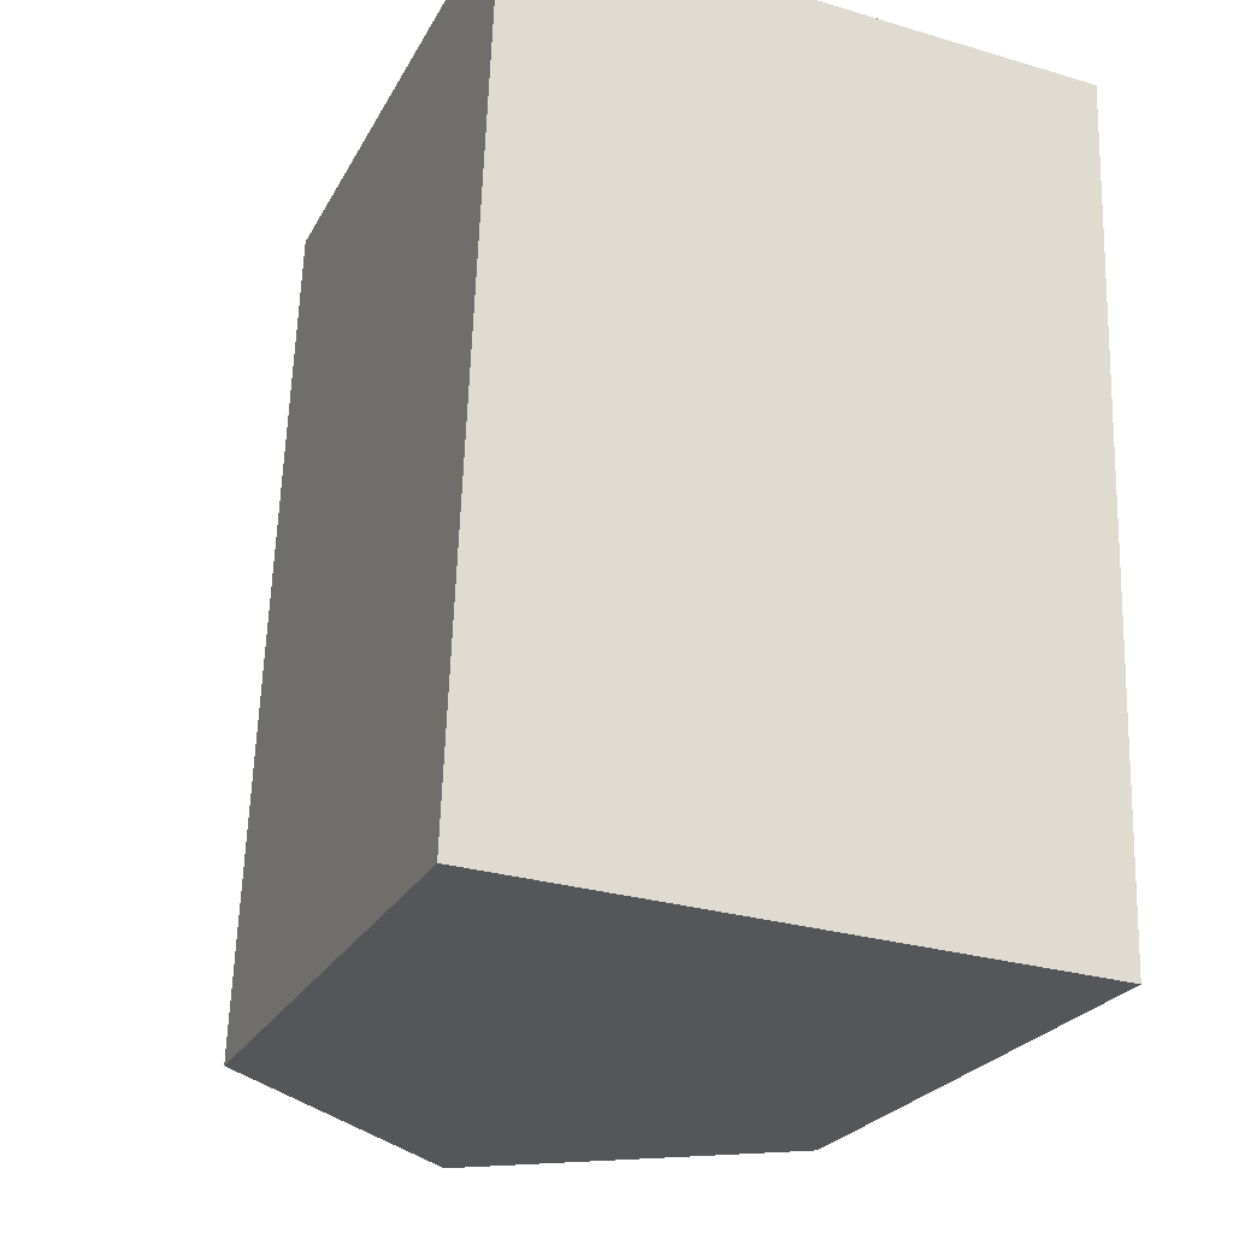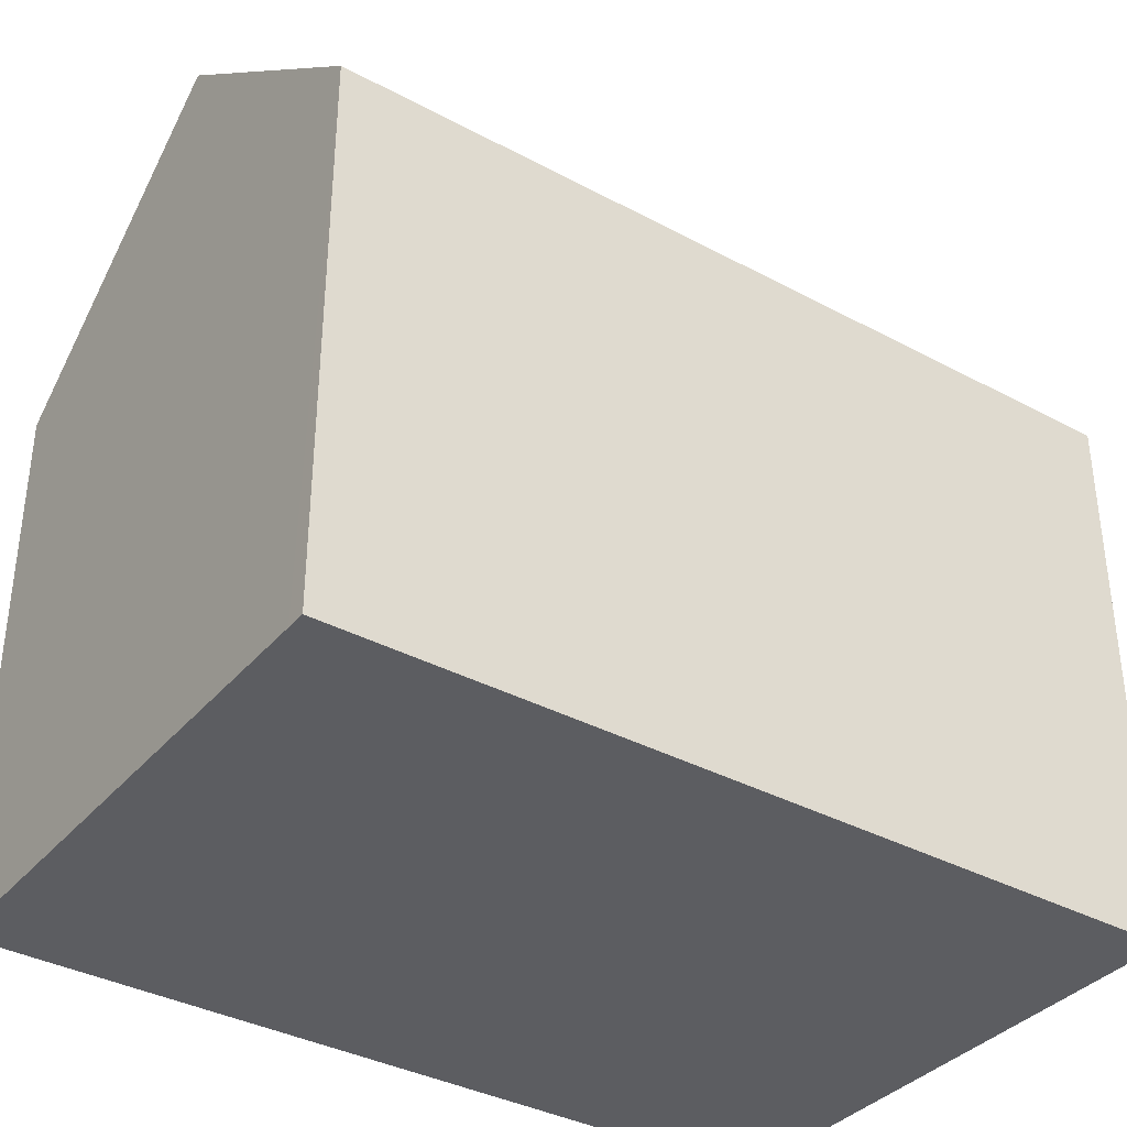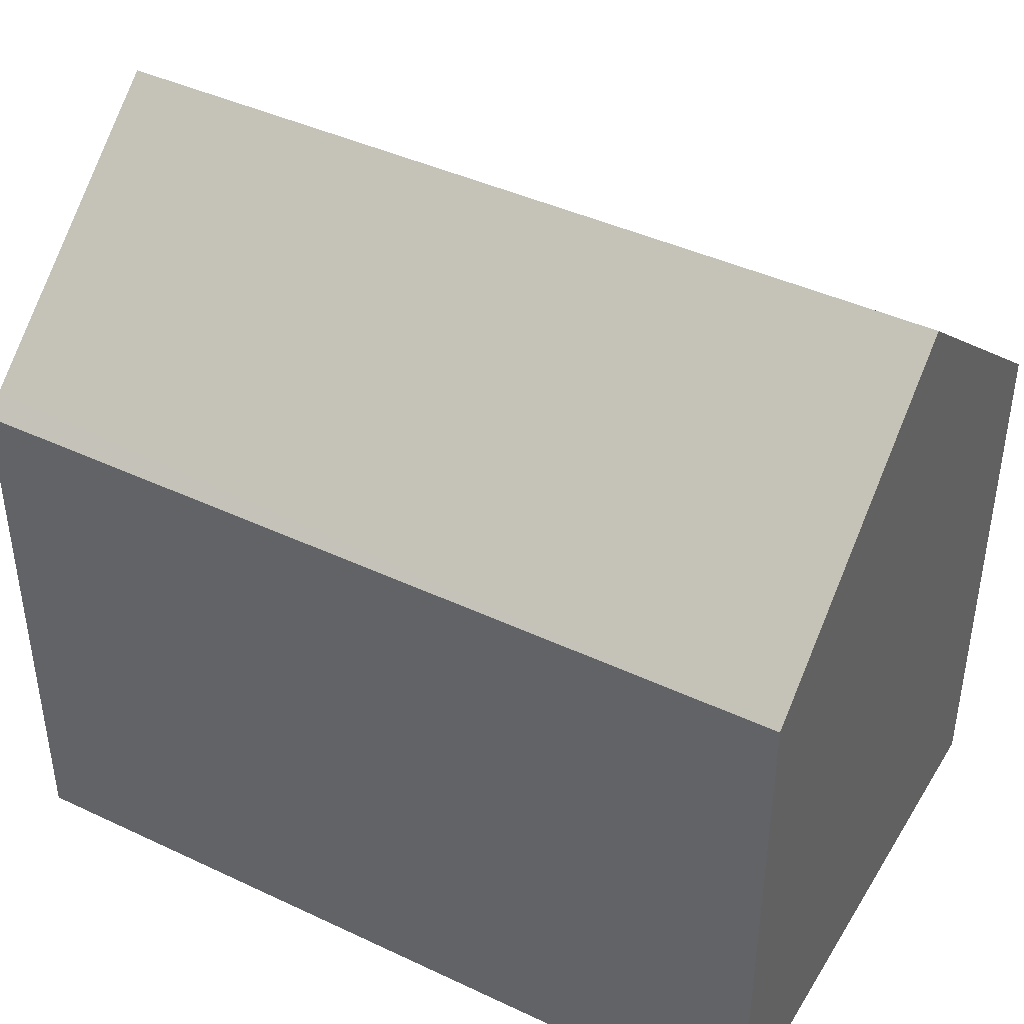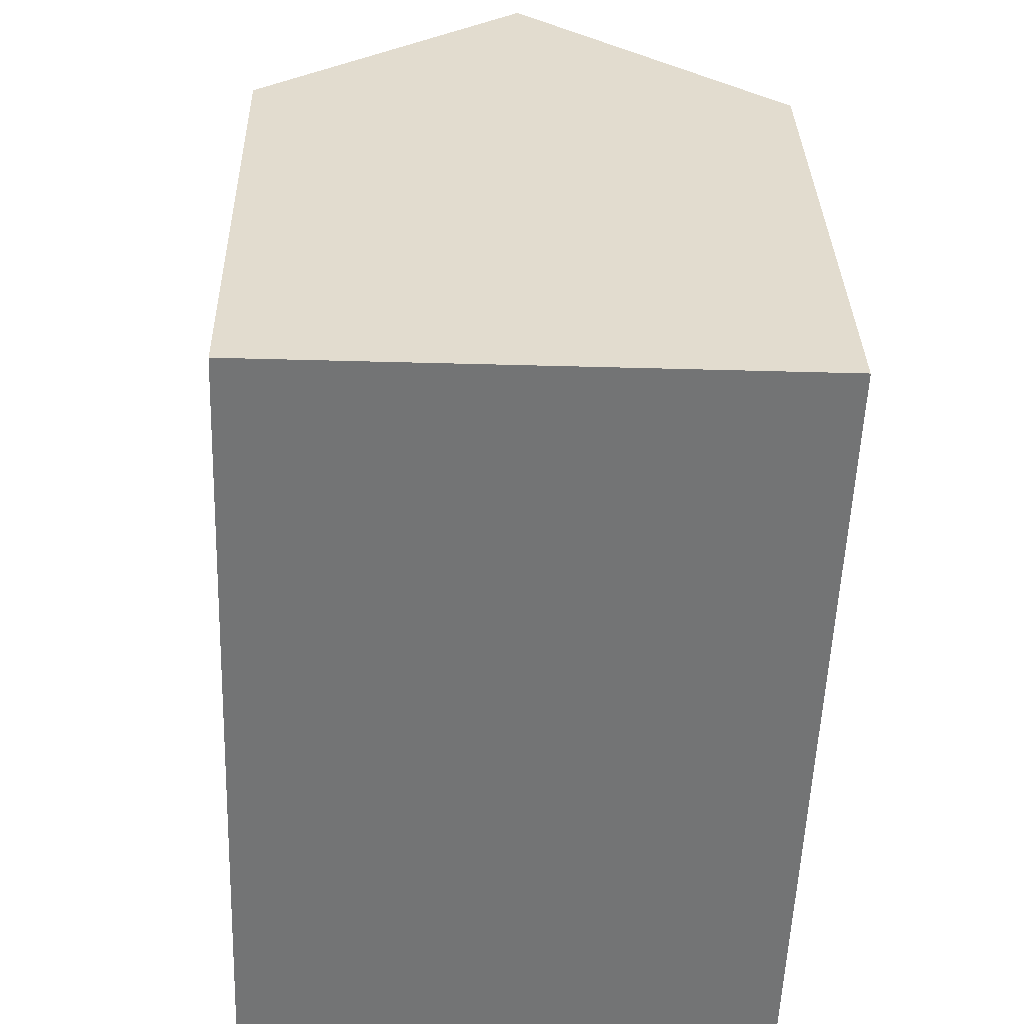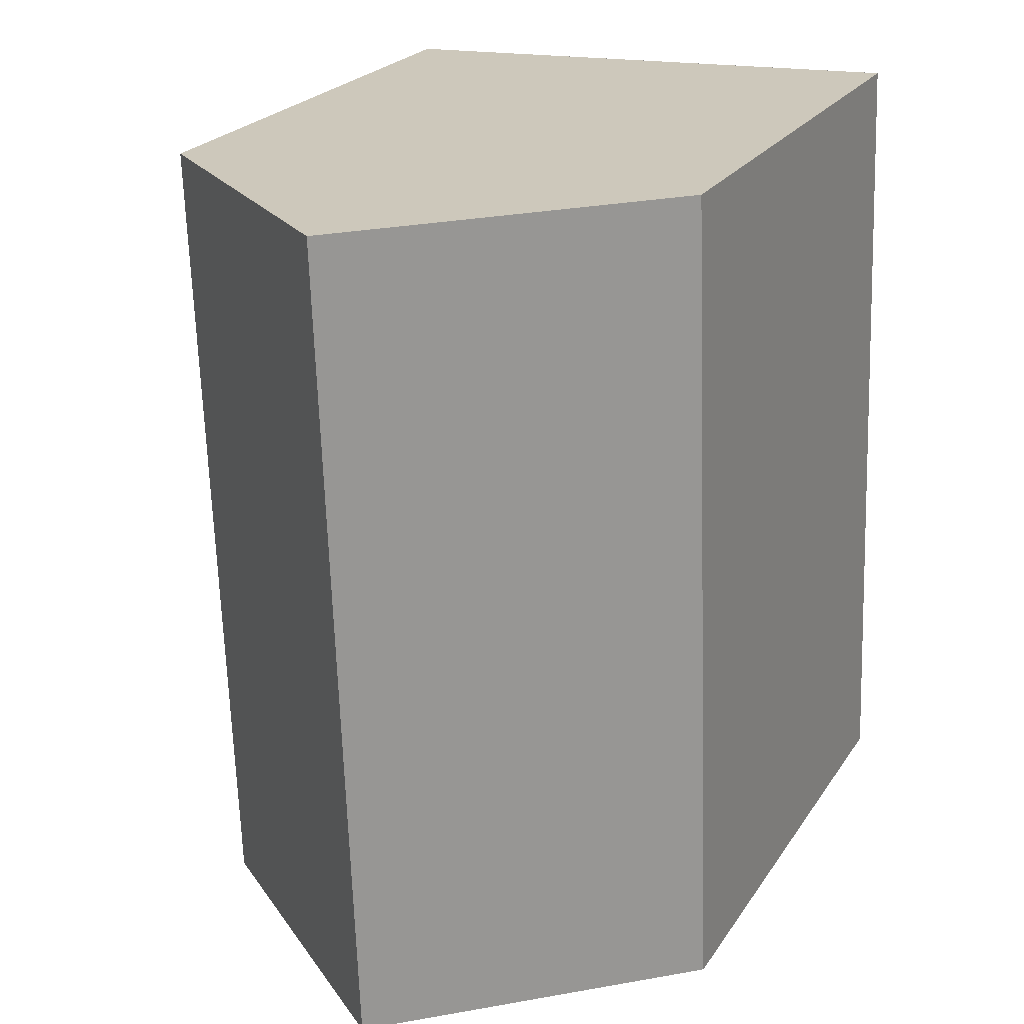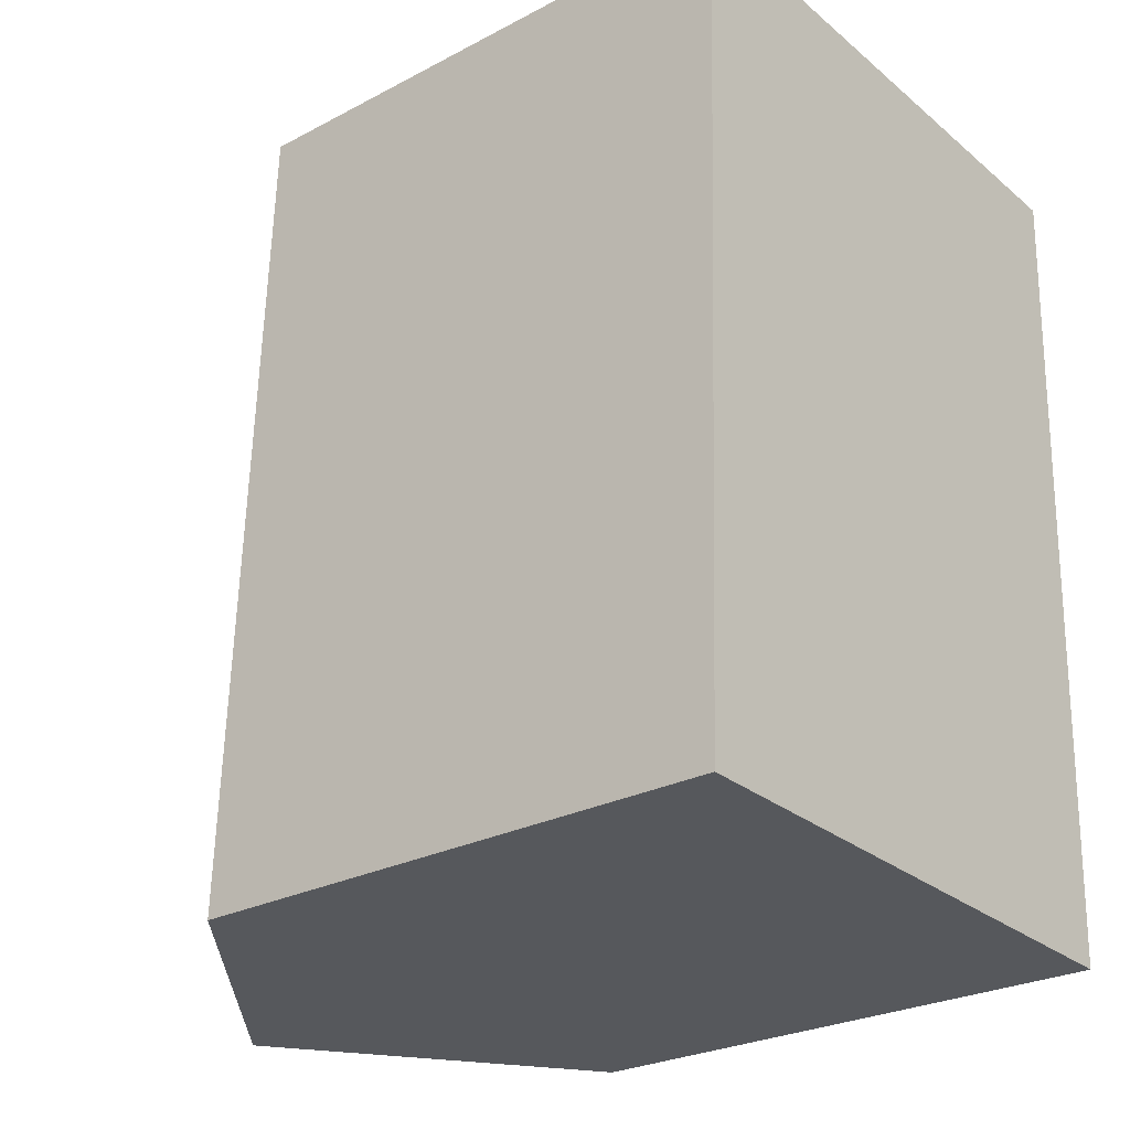
<metadata>
{"format":"obj","ext":"obj","renderer":"f3d","projection":"perspective","resolution":1024,"background":"white","views":[{"elev":-24.9,"azim":-22.6,"up":"+Z"},{"elev":-36.5,"azim":-122.8,"up":"+Y"},{"elev":42.2,"azim":-58.4,"up":"+Y"},{"elev":34.1,"azim":-1.4,"up":"+Z"},{"elev":23.4,"azim":-154.9,"up":"+Z"},{"elev":-26.2,"azim":-50.3,"up":"+Z"}]}
</metadata>
<code>
v  10.52 10.29 -0.355
v  5.842 14.66 15.38
v  11.1 10.29 15.16
v  5.259 14.66 -0.178
v  0.585 10.29 15.6
v  0.376 10.6 -0.013
v  0 10.29 6.301e-16
v  0.951 10.59 15.59
v  0.585 -9.555e-16 15.6
v  11.1 -9.283e-16 15.16
v  0.951 -9.546e-16 15.59
v  5.842 -9.419e-16 15.38
v  10.52 2.174e-17 -0.355
v  5.259 1.09e-17 -0.178
v  0.376 7.96e-19 -0.013
v  0 0 0
g defaultobject
f 1 2 3
f 2 1 4
f 5 6 7
f 6 5 4
f 4 5 2
f 2 5 8
f 8 3 2
f 3 8 5
f 3 5 9
f 3 9 10
f 10 9 11
f 10 11 12
f 10 1 3
f 1 10 13
f 13 4 1
f 4 13 6
f 6 13 7
f 7 13 14
f 7 14 15
f 7 15 16
f 16 5 7
f 5 16 9
f 12 13 10
f 13 12 11
f 13 11 9
f 13 9 16
f 13 16 14
f 14 16 15

</code>
